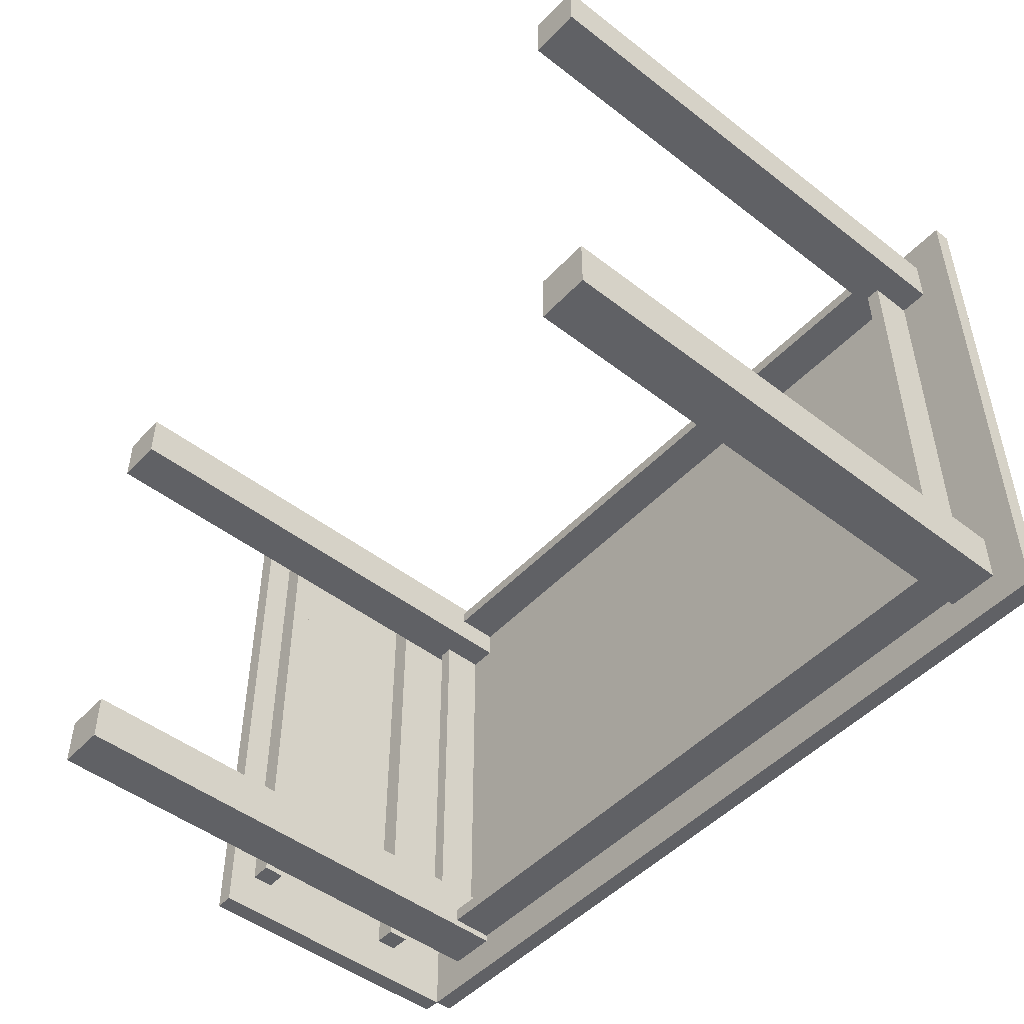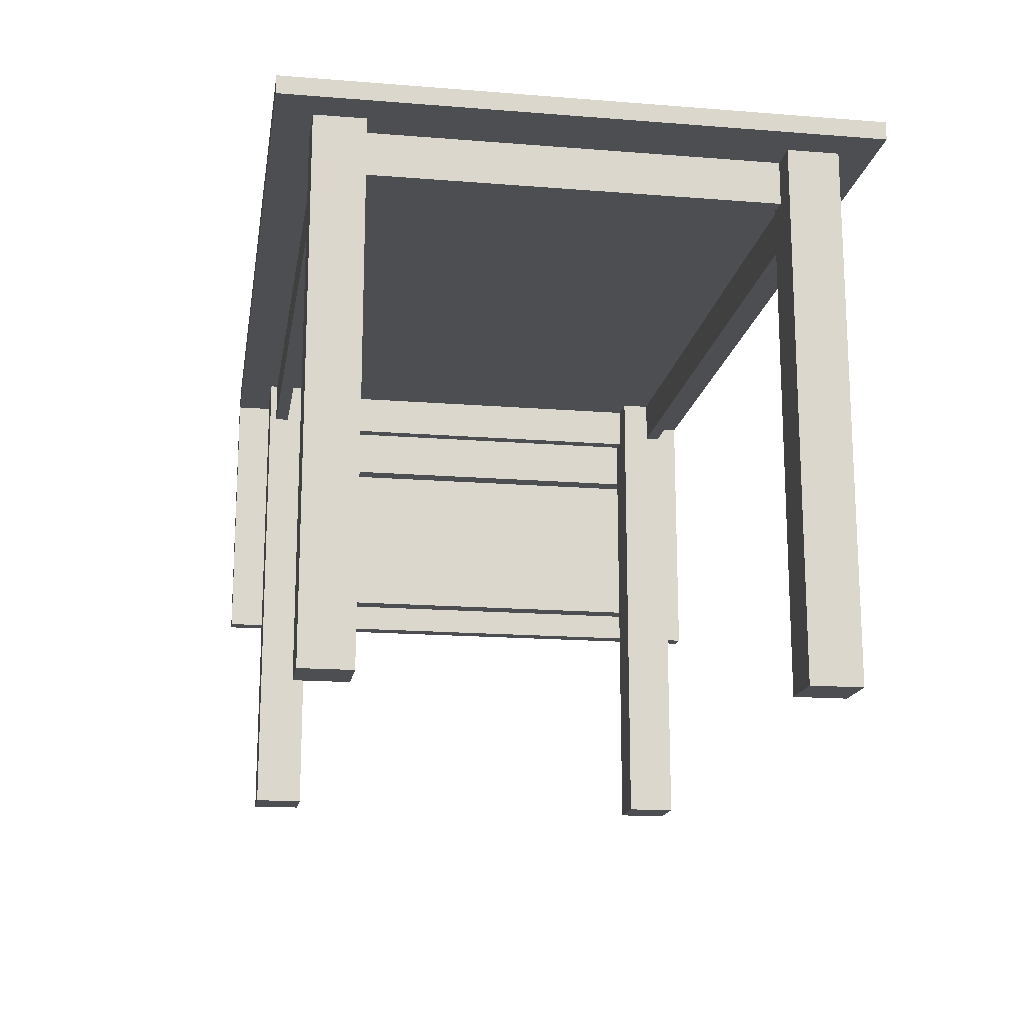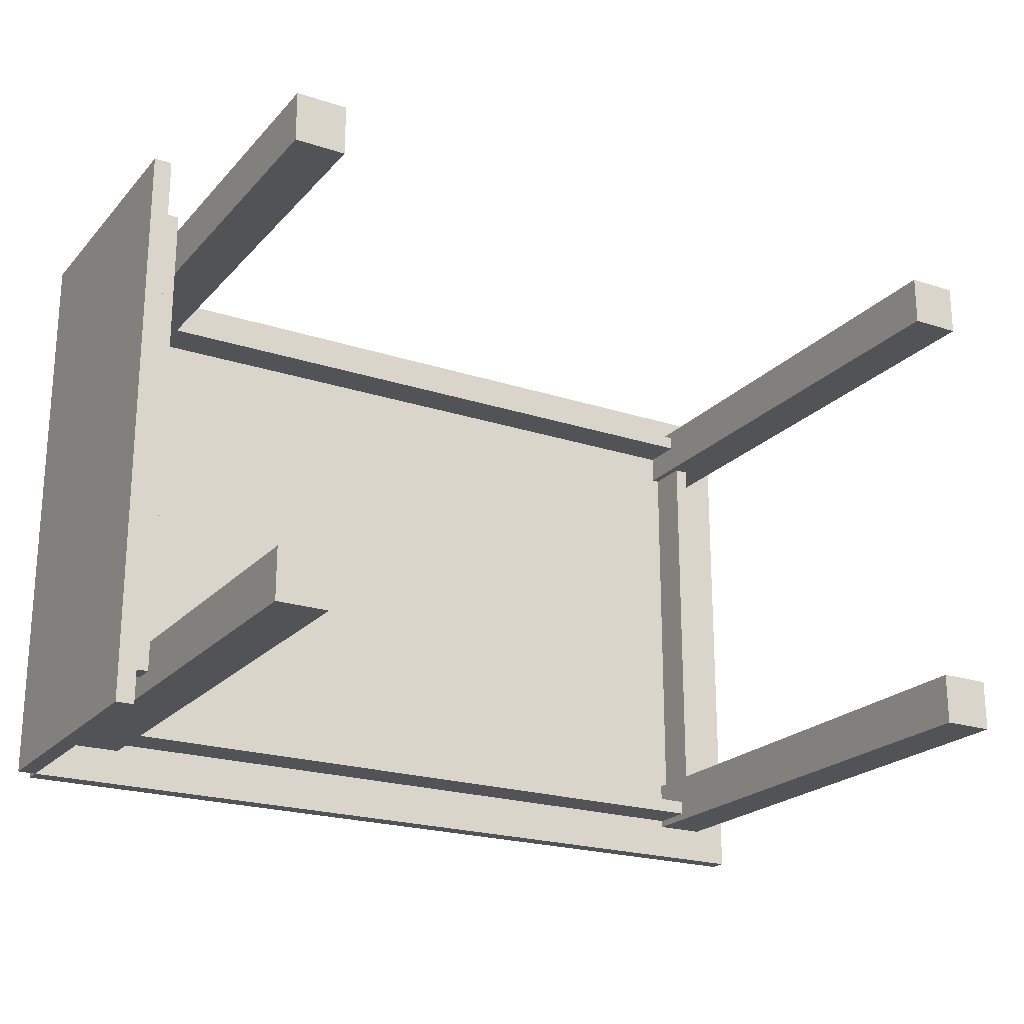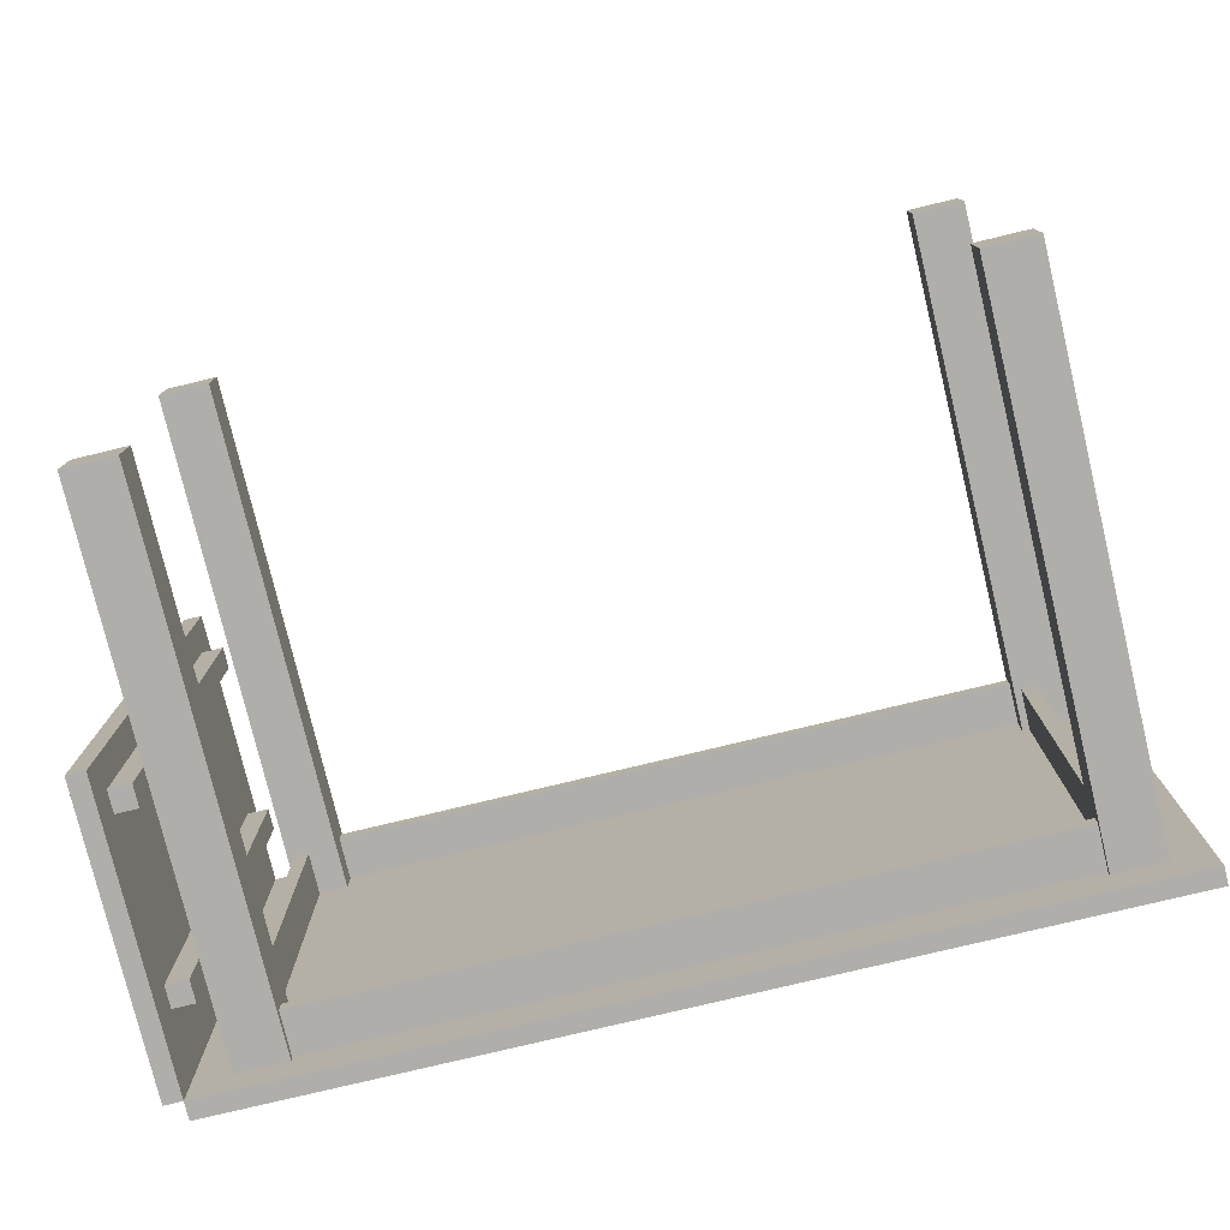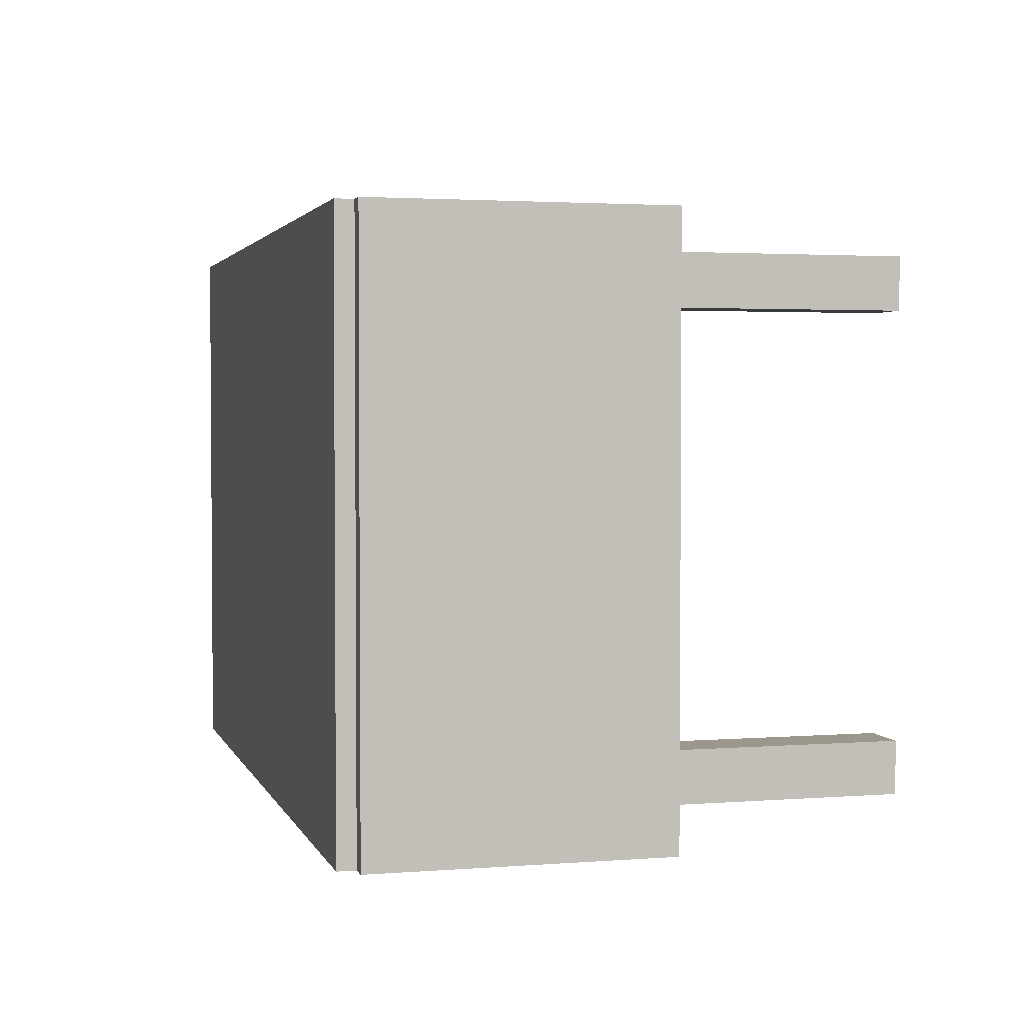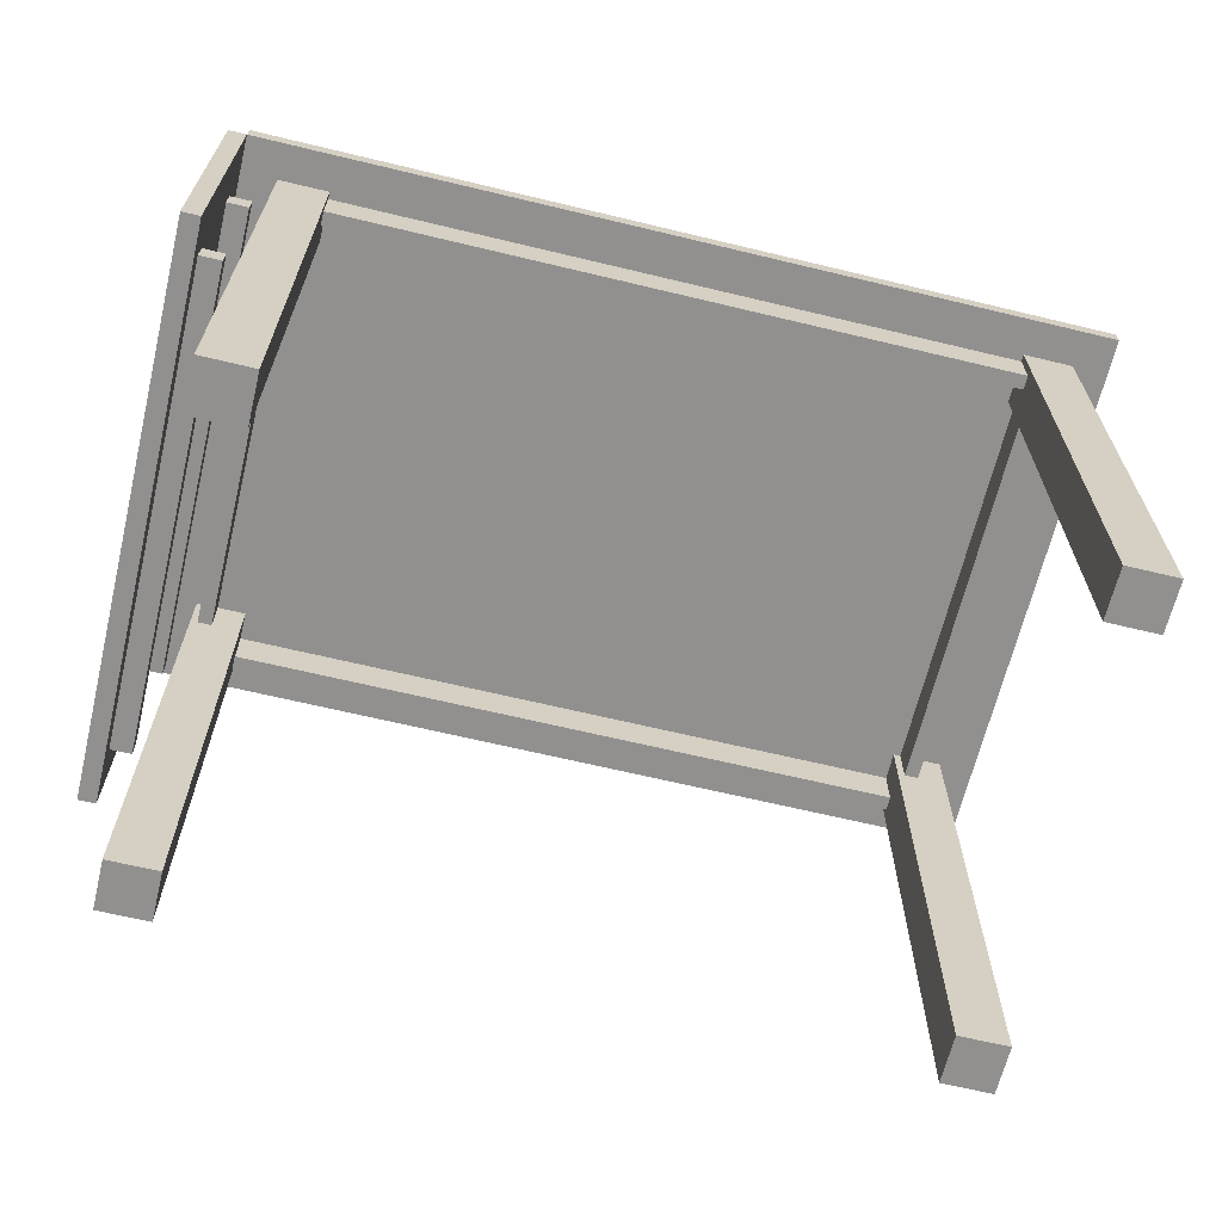
<metadata>
{"format":"obj","ext":"obj","renderer":"f3d","projection":"perspective","resolution":1024,"background":"white","views":[{"elev":-48.5,"azim":49.3,"up":"+Z"},{"elev":-16.6,"azim":80.8,"up":"+Y"},{"elev":-21.8,"azim":-29.9,"up":"+Z"},{"elev":-77.7,"azim":13.5,"up":"+Z"},{"elev":2.6,"azim":-105.0,"up":"+Z"},{"elev":-65.7,"azim":-13.6,"up":"+Y"}]}
</metadata>
<code>
v -0.2062 0.07778 0.1946
v 0.3838 0.07778 0.2068
v -0.2062 0.07778 0.2068
v 0.3838 0.07778 0.1946
v -0.2062 0.1143 0.2068
v -0.2062 -0.3267 0.2129
v 0.3838 0.1143 0.1946
v 0.3838 0.1143 0.2068
v -0.2062 0.1143 0.2129
v -0.2062 0.1143 0.1703
v -0.2062 0.1143 0.1946
v -0.2487 0.1143 0.2129
v -0.2062 -0.3267 0.1703
v -0.2487 -0.3267 0.2129
v -0.2487 -0.3267 0.1703
v -0.2305 0.07778 0.1703
v -0.2487 0.1143 0.1703
v -0.2426 0.07778 0.1703
v -0.2305 0.1143 0.1703
v -0.2426 0.1143 0.1703
v -0.2426 0.07778 -0.1703
v -0.2305 0.1143 -0.1703
v -0.2305 0.07778 -0.1703
v -0.2426 0.1143 -0.1703
v -0.2487 -0.3267 -0.1703
v -0.2062 -0.3267 -0.1703
v -0.2487 0.1143 -0.1703
v -0.2062 0.1143 -0.1703
v -0.2487 -0.3267 -0.2129
v -0.2062 0.07778 -0.1946
v 0.4507 0.1143 0.2433
v -0.2487 0.1143 -0.2129
v -0.2791 0.1143 -0.2433
v -0.2062 -0.3267 -0.2129
v -0.2062 0.07778 -0.2068
v -0.2062 0.1143 -0.1946
v 0.3777 0.1143 -0.1946
v -0.2791 0.1143 0.2433
v -0.2062 0.1143 -0.2129
v 0.3777 0.07778 -0.1946
v 0.4507 0.1143 -0.2433
v -0.2791 0.1295 0.2433
v -0.2943 0.1143 -0.2433
v -0.2791 0.05953 0.2068
v -0.2062 0.1143 -0.2068
v 0.3777 0.07778 -0.2068
v 0.3777 0.1143 -0.2068
v 0.4507 0.1295 -0.2433
v 0.4507 0.1295 0.2433
v -0.2943 0.1143 0.2433
v -0.2943 -0.129 -0.2433
v -0.2791 0.1295 -0.2433
v -0.2791 0.05953 -0.2068
v -0.2791 0.04128 0.2068
v 0.3777 -0.3267 -0.2129
v 0.3777 0.1143 -0.1703
v -0.2791 -0.129 0.2433
v -0.2791 -0.129 -0.2433
v -0.2791 0.04128 -0.2068
v -0.2609 0.05953 -0.2068
v -0.2791 -0.08645 0.2068
v -0.2609 0.04128 0.2068
v 0.3777 0.1143 -0.2129
v -0.2943 -0.129 0.2433
v -0.2791 -0.1047 0.2068
v -0.2791 -0.1047 -0.2068
v -0.2791 -0.08645 -0.2068
v -0.2609 0.05953 0.2068
v 0.4203 0.1143 -0.2129
v 0.3777 -0.3267 -0.1703
v -0.2609 0.04128 -0.2068
v -0.2609 -0.1047 0.2068
v 0.4203 -0.3267 -0.2129
v 0.4203 -0.3267 -0.1703
v 0.3838 0.07778 -0.1703
v -0.2609 -0.08645 -0.2068
v -0.2609 -0.08645 0.2068
v 0.396 0.07778 -0.1703
v 0.3838 0.1143 -0.1703
v -0.2609 -0.1047 -0.2068
v 0.4203 0.1143 -0.1703
v 0.396 0.1143 -0.1703
v 0.396 0.07778 0.1703
v 0.3838 0.07778 0.1703
v 0.396 0.1143 0.1703
v 0.3777 -0.3267 0.1703
v 0.3838 0.1143 0.1703
v 0.4203 0.1143 0.1703
v 0.3777 0.1143 0.1703
v 0.4203 -0.3267 0.1703
v 0.3777 0.1143 0.2129
v 0.4203 -0.3267 0.2129
v 0.3777 -0.3267 0.2129
v 0.4203 0.1143 0.2129
g mesh1_mesh1-geometry
f 1 2 3
f 2 1 4
f 2 5 3
f 3 6 1
f 1 7 4
f 5 2 8
f 9 3 5
f 6 3 9
f 6 10 1
f 7 1 11
f 12 6 9
f 10 6 13
f 1 10 11
f 6 12 14
f 6 15 13
f 15 10 13
f 12 15 14
f 15 6 14
f 10 15 16
f 15 12 17
f 16 15 18
f 19 10 16
f 20 15 17
f 18 15 20
f 21 16 18
f 16 22 19
f 20 21 18
f 16 21 23
f 22 16 23
f 21 20 24
f 25 23 21
f 26 22 23
f 27 21 24
f 26 23 25
f 25 21 27
f 22 26 28
f 28 27 24
f 29 26 25
f 27 29 25
f 26 30 28
f 28 24 22
f 28 31 27
f 29 27 32
f 27 33 32
f 26 29 34
f 30 26 35
f 28 30 36
f 37 31 28
f 38 27 31
f 39 29 32
f 27 38 33
f 32 33 39
f 29 39 34
f 39 26 34
f 26 39 35
f 35 40 30
f 37 28 36
f 31 37 41
f 31 42 38
f 43 38 33
f 42 33 38
f 38 44 33
f 41 39 33
f 35 39 45
f 40 35 46
f 41 37 47
f 48 31 41
f 42 31 49
f 39 47 45
f 38 43 50
f 33 51 43
f 33 42 52
f 44 53 33
f 44 38 54
f 41 47 39
f 33 48 41
f 47 35 45
f 35 47 46
f 46 55 40
f 40 56 37
f 31 48 49
f 48 42 49
f 51 50 43
f 50 57 38
f 51 33 58
f 42 48 52
f 48 33 52
f 53 59 33
f 44 60 53
f 54 38 61
f 62 44 54
f 63 46 47
f 55 46 63
f 55 56 40
f 50 51 64
f 57 50 64
f 38 57 65
f 58 33 66
f 57 51 58
f 59 67 33
f 60 59 53
f 60 44 68
f 61 38 65
f 59 54 61
f 44 62 68
f 59 62 54
f 69 55 63
f 56 55 70
f 51 57 64
f 58 65 57
f 67 66 33
f 66 65 58
f 61 67 59
f 59 60 71
f 62 60 68
f 72 61 65
f 62 59 71
f 55 69 73
f 55 74 70
f 70 75 56
f 76 66 67
f 66 72 65
f 61 76 67
f 60 62 71
f 61 72 77
f 69 74 73
f 74 55 73
f 74 78 70
f 70 78 75
f 56 75 79
f 66 76 80
f 72 66 80
f 76 61 77
f 72 76 77
f 74 69 81
f 74 82 78
f 83 75 78
f 76 72 80
f 82 74 81
f 82 83 78
f 75 83 84
f 83 82 85
f 83 86 84
f 84 86 87
f 85 88 83
f 88 86 83
f 87 86 89
f 86 88 90
f 86 91 89
f 88 92 90
f 92 86 90
f 91 86 93
f 92 88 94
f 86 92 93
f 92 91 93
f 91 92 94
g mesh1_mesh1-geometry
f 3 2 1
f 4 1 2
f 3 5 2
f 1 6 3
f 4 7 1
f 7 2 4
f 4 2 7
f 8 2 5
f 5 3 9
f 9 3 6
f 1 10 6
f 11 1 7
f 2 7 8
f 8 7 2
f 9 6 12
f 13 6 10
f 11 10 1
f 14 12 6
f 13 15 6
f 13 10 15
f 14 15 12
f 14 6 15
f 16 15 10
f 17 12 15
f 18 15 16
f 16 10 19
f 17 15 20
f 20 15 18
f 18 16 21
f 19 22 16
f 18 21 20
f 23 21 16
f 23 16 22
f 24 20 21
f 21 23 25
f 23 22 26
f 24 21 27
f 25 23 26
f 27 21 25
f 28 26 22
f 24 27 28
f 32 24 27
f 27 24 32
f 25 26 29
f 25 29 27
f 28 30 26
f 22 24 28
f 22 32 28
f 28 32 22
f 27 31 28
f 24 32 22
f 22 32 24
f 32 27 29
f 32 33 27
f 34 29 26
f 35 26 30
f 36 30 28
f 28 32 36
f 36 32 28
f 28 31 37
f 31 27 38
f 32 29 39
f 33 38 27
f 39 33 32
f 34 39 29
f 34 26 39
f 35 39 26
f 30 40 35
f 40 36 30
f 30 36 40
f 36 28 37
f 36 32 45
f 45 32 36
f 41 37 31
f 38 42 31
f 45 32 39
f 39 32 45
f 33 38 43
f 38 33 42
f 33 44 38
f 33 39 41
f 45 39 35
f 46 35 40
f 36 40 37
f 37 40 36
f 45 37 36
f 36 37 45
f 47 37 41
f 41 31 48
f 49 31 42
f 45 47 39
f 50 43 38
f 43 51 33
f 52 42 33
f 33 53 44
f 54 38 44
f 39 47 41
f 41 48 33
f 45 35 47
f 46 47 35
f 40 55 46
f 37 56 40
f 37 45 47
f 47 45 37
f 49 48 31
f 49 42 48
f 43 50 51
f 38 57 50
f 58 33 51
f 52 48 42
f 52 33 48
f 33 59 53
f 53 60 44
f 53 54 44
f 44 54 53
f 61 38 54
f 54 44 62
f 47 46 63
f 63 46 55
f 40 56 55
f 64 51 50
f 64 50 57
f 65 57 38
f 66 33 58
f 58 51 57
f 33 67 59
f 53 59 60
f 54 53 59
f 59 53 54
f 68 44 60
f 65 38 61
f 61 54 59
f 68 62 44
f 54 62 59
f 63 55 69
f 70 55 56
f 64 57 51
f 57 65 58
f 33 66 67
f 58 65 66
f 59 67 61
f 71 60 59
f 68 60 62
f 65 61 72
f 67 65 61
f 61 65 67
f 71 59 62
f 73 69 55
f 70 74 55
f 56 75 70
f 67 66 76
f 65 67 66
f 66 67 65
f 65 72 66
f 67 76 61
f 71 62 60
f 77 72 61
f 73 74 69
f 73 55 74
f 70 78 74
f 75 78 70
f 79 75 56
f 80 76 66
f 80 66 72
f 77 61 76
f 77 76 72
f 81 69 74
f 78 82 74
f 78 75 83
f 75 87 79
f 79 87 75
f 80 72 76
f 81 74 82
f 78 83 82
f 84 83 75
f 87 75 84
f 84 75 87
f 85 82 83
f 84 86 83
f 87 86 84
f 83 88 85
f 83 86 88
f 89 86 87
f 90 88 86
f 89 91 86
f 90 92 88
f 90 86 92
f 93 86 91
f 94 88 92
f 93 92 86
f 93 91 92
f 94 92 91
g mesh2_mesh2-geometry
l 45 36
g mesh3_mesh3-geometry
l 79 75

</code>
